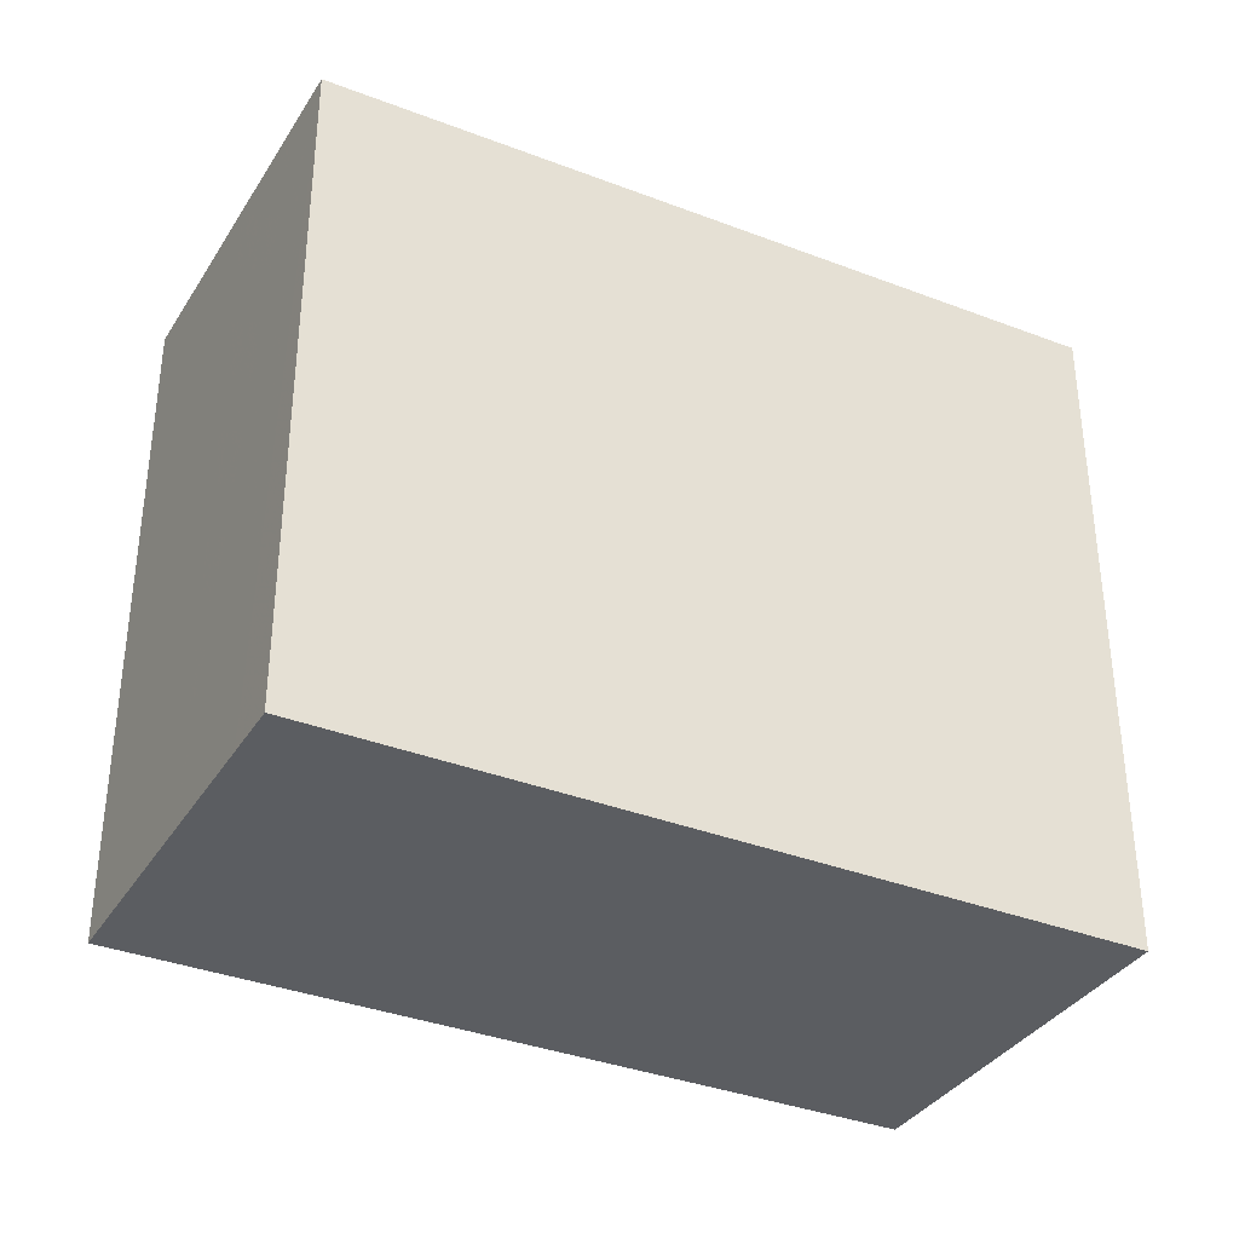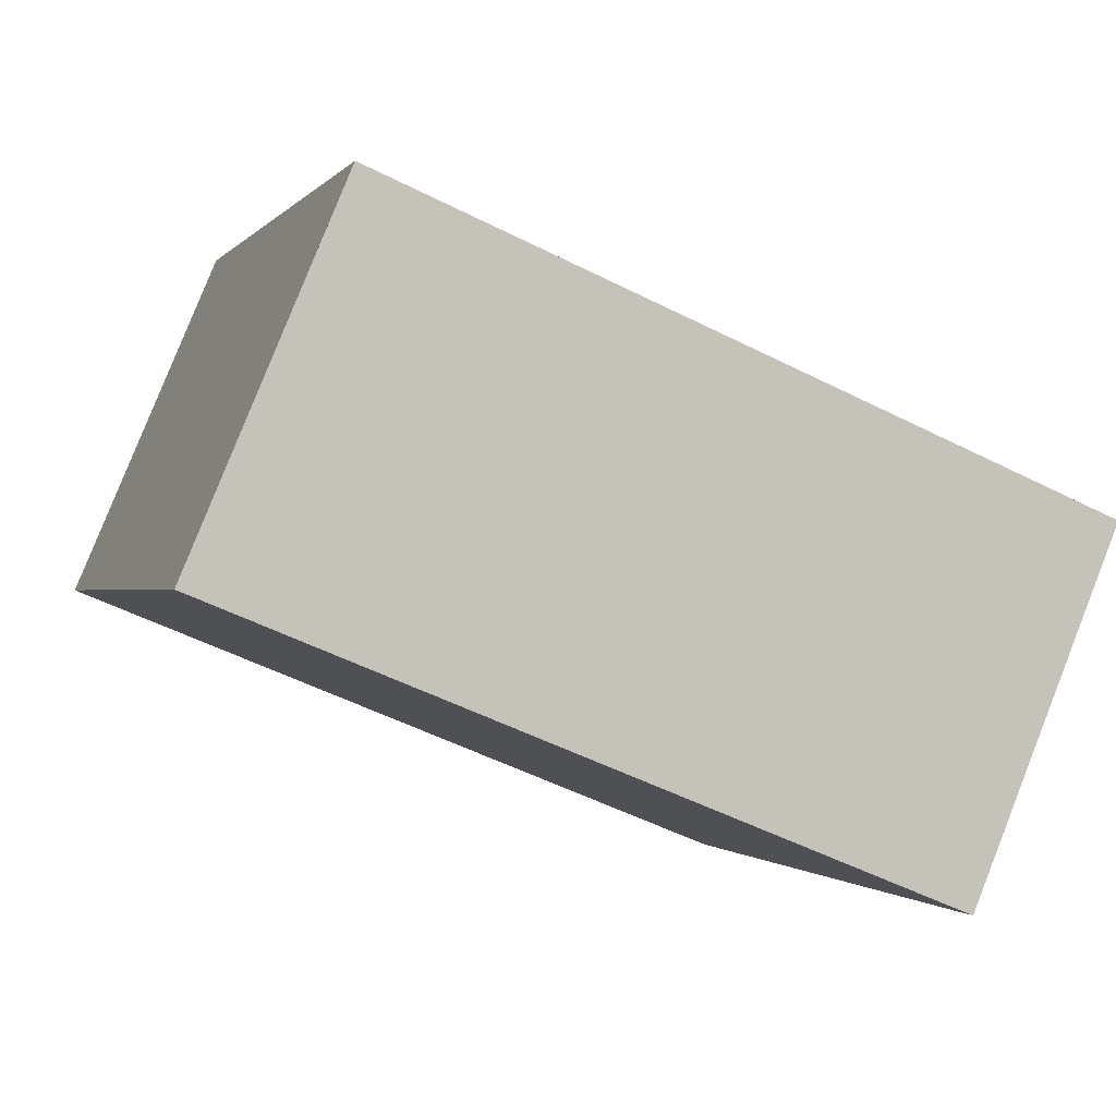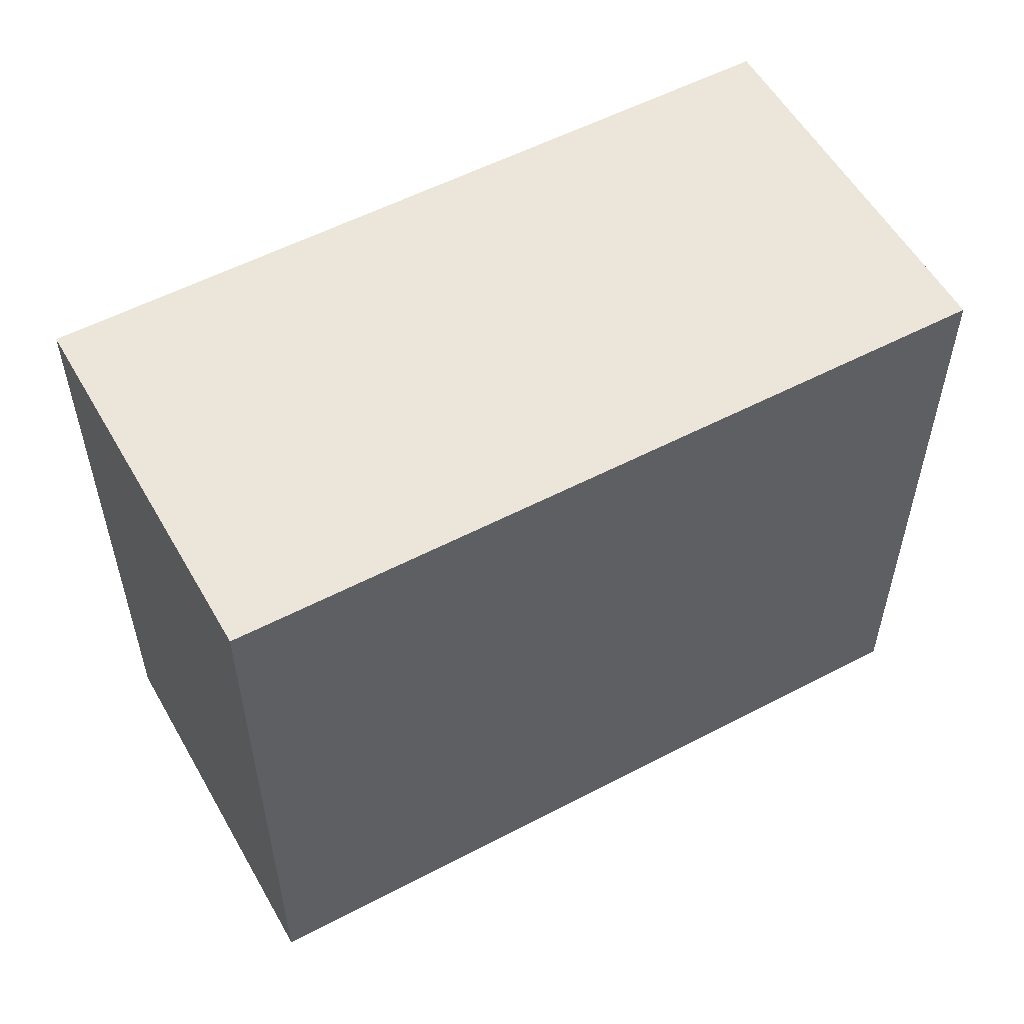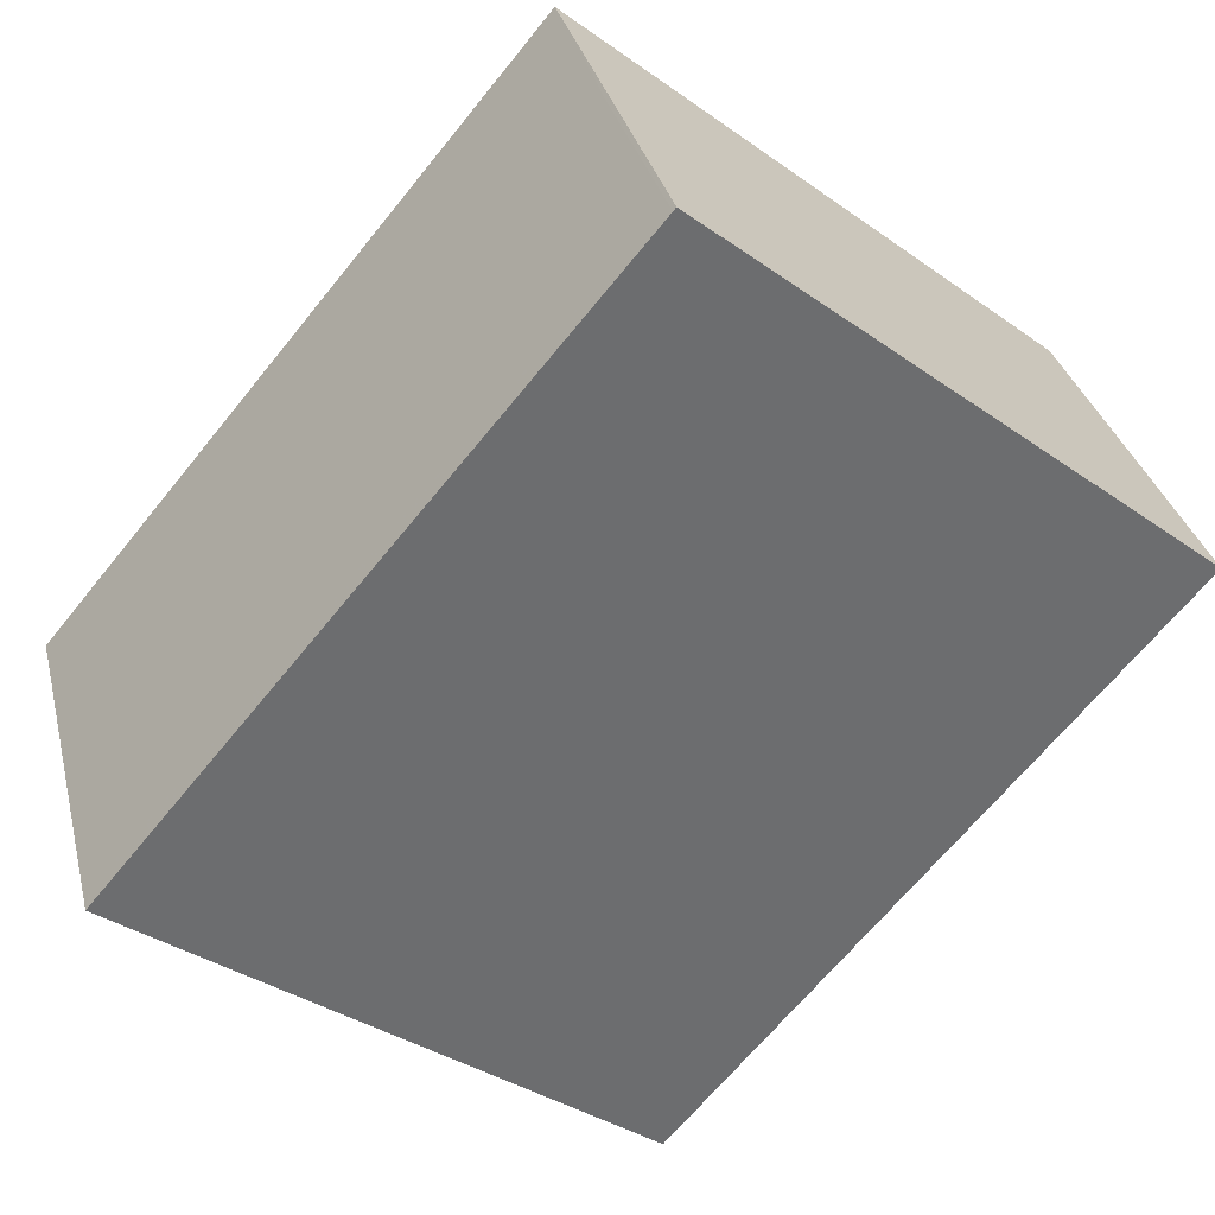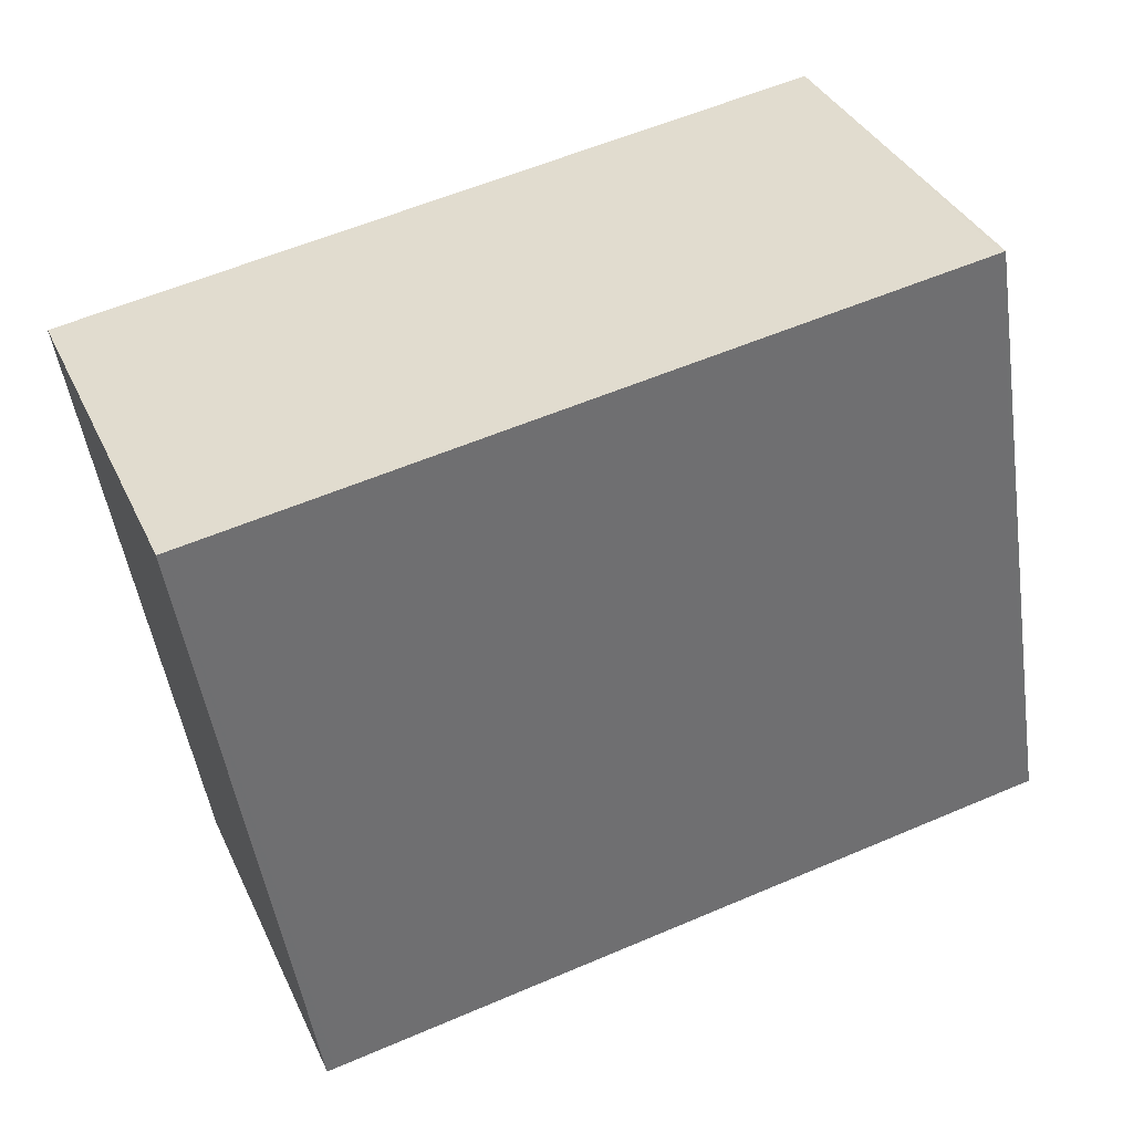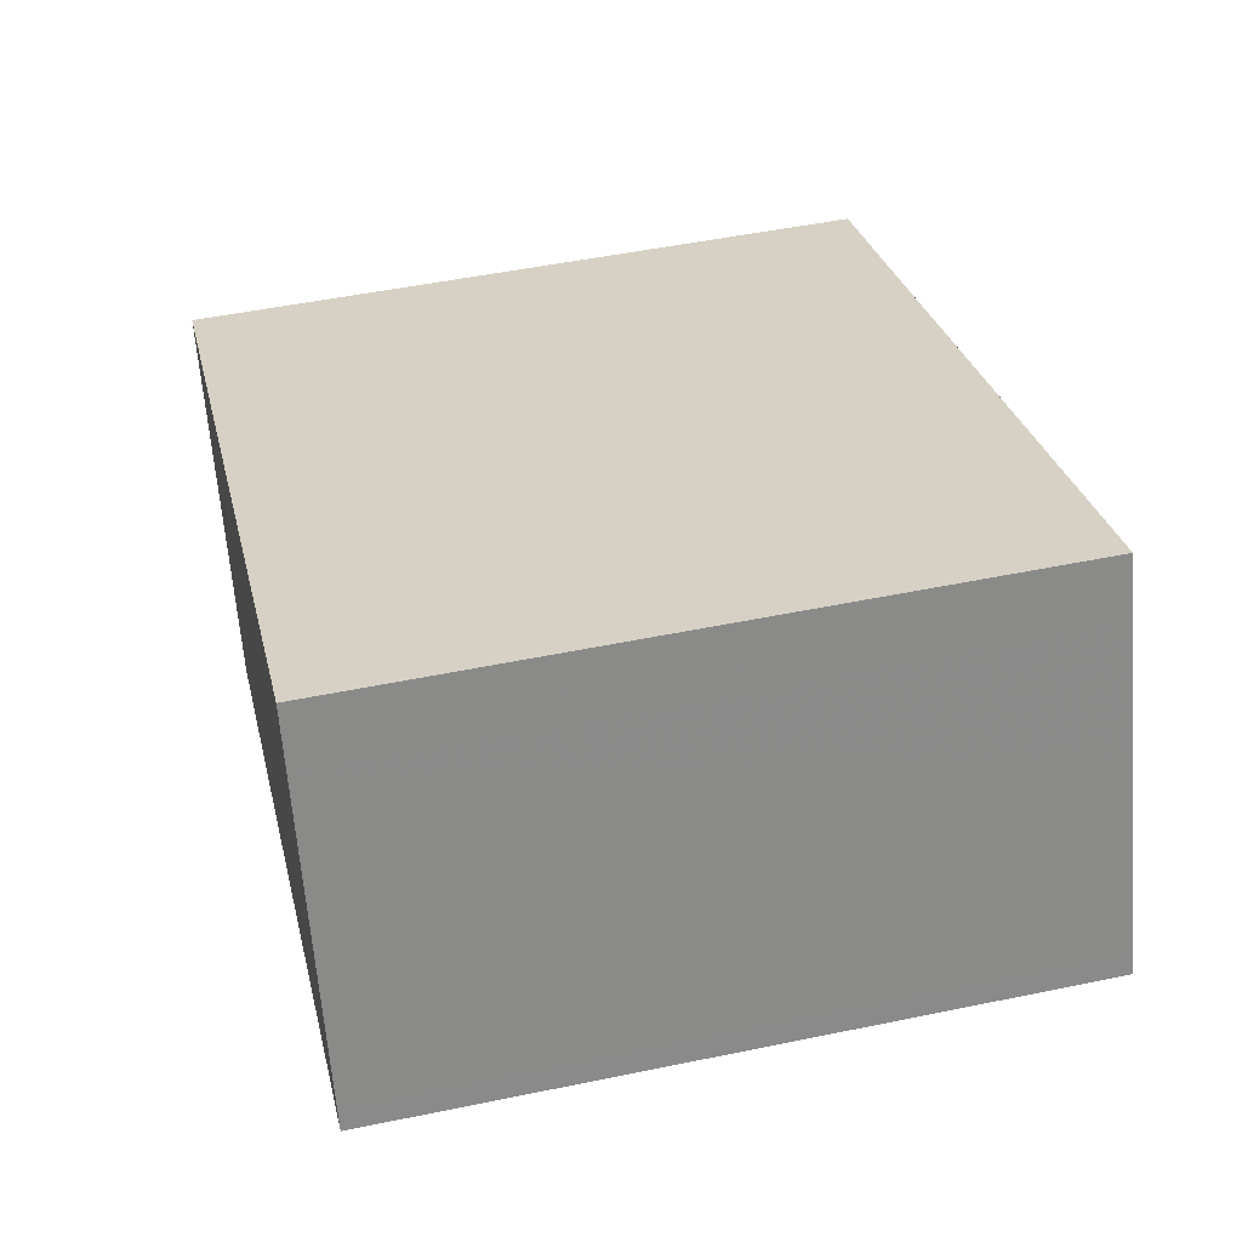
<metadata>
{"format":"obj","ext":"obj","renderer":"f3d","projection":"perspective","resolution":1024,"background":"white","views":[{"elev":-35.5,"azim":174.9,"up":"+Z"},{"elev":-0.8,"azim":162.0,"up":"+Y"},{"elev":56.4,"azim":-6.6,"up":"+Z"},{"elev":-36.8,"azim":47.8,"up":"+Y"},{"elev":-49.9,"azim":8.5,"up":"+Y"},{"elev":50.1,"azim":77.2,"up":"+Y"}]}
</metadata>
<code>
v 39.74 -2249 3.222
v 43.27 -2248 3.191
v 44.01 -2250 3.217
v 40.48 -2251 3.248
v 39.86 -2250 3.226
v 43.39 -2248 3.195
v 43.25 -2248 3.191
v 43.37 -2248 3.195
v 43.99 -2250 3.217
v 39.78 -2249 3.222
v 39.89 -2250 3.226
v 40.51 -2251 3.248
v 40.12 -2250 3.234
v 43.6 -2249 3.203
v 40.09 -2250 3.234
v 40.48 -2251 3.246
v 43.95 -2250 3.216
v 40.44 -2251 3.247
v 43.62 -2249 3.203
v 43.97 -2250 3.216
v 39.78 -2249 3.222
v 39.74 -2249 3.222
v 39.74 -2249 0
v 39.78 -2249 0
v 43.39 -2248 3.195
v 43.27 -2248 3.191
v 43.27 -2248 -4.441e-16
v 43.39 -2248 0
v 43.99 -2250 3.217
v 44.01 -2250 3.217
v 44.01 -2250 0
v 43.99 -2250 0
v 40.44 -2251 3.247
v 40.48 -2251 3.248
v 40.48 -2251 -4.441e-16
v 40.44 -2251 -4.441e-16
v 39.74 -2249 3.222
v 39.86 -2250 3.226
v 39.86 -2250 0
v 39.74 -2249 0
v 43.62 -2249 3.203
v 43.39 -2248 3.195
v 43.39 -2248 0
v 43.62 -2249 4.441e-16
v 43.27 -2248 3.191
v 43.25 -2248 3.191
v 43.25 -2248 0
v 43.27 -2248 -4.441e-16
v 40.51 -2251 3.248
v 43.99 -2250 3.217
v 43.99 -2250 0
v 40.51 -2251 4.441e-16
v 43.25 -2248 3.191
v 39.78 -2249 3.222
v 39.78 -2249 0
v 43.25 -2248 0
v 40.48 -2251 3.248
v 40.51 -2251 3.248
v 40.51 -2251 4.441e-16
v 40.48 -2251 -4.441e-16
v 39.86 -2250 3.226
v 40.09 -2250 3.234
v 40.09 -2250 0
v 39.86 -2250 0
v 40.09 -2250 3.234
v 40.44 -2251 3.247
v 40.44 -2251 -4.441e-16
v 40.09 -2250 0
v 43.97 -2250 3.216
v 43.62 -2249 3.203
v 43.62 -2249 4.441e-16
v 43.97 -2250 -4.441e-16
v 44.01 -2250 3.217
v 43.97 -2250 3.216
v 43.97 -2250 -4.441e-16
v 44.01 -2250 0
v 39.74 -2249 0
v 43.27 -2248 0
v 44.01 -2250 0
v 40.48 -2251 0
f 16 12 4 18
f 11 5 1 10
f 7 2 6 8
f 20 3 9 17
f 10 7 8 11
f 17 9 12 16
f 13 11 8 14
f 15 5 11 13
f 16 13 14 17
f 18 15 13 16
f 14 8 6 19
f 17 14 19 20
f 22 23 24 21
f 26 27 28 25
f 30 31 32 29
f 34 35 36 33
f 38 39 40 37
f 42 43 44 41
f 46 47 48 45
f 50 51 52 49
f 54 55 56 53
f 58 59 60 57
f 62 63 64 61
f 66 67 68 65
f 70 71 72 69
f 74 75 76 73
f 78 79 80 77

</code>
